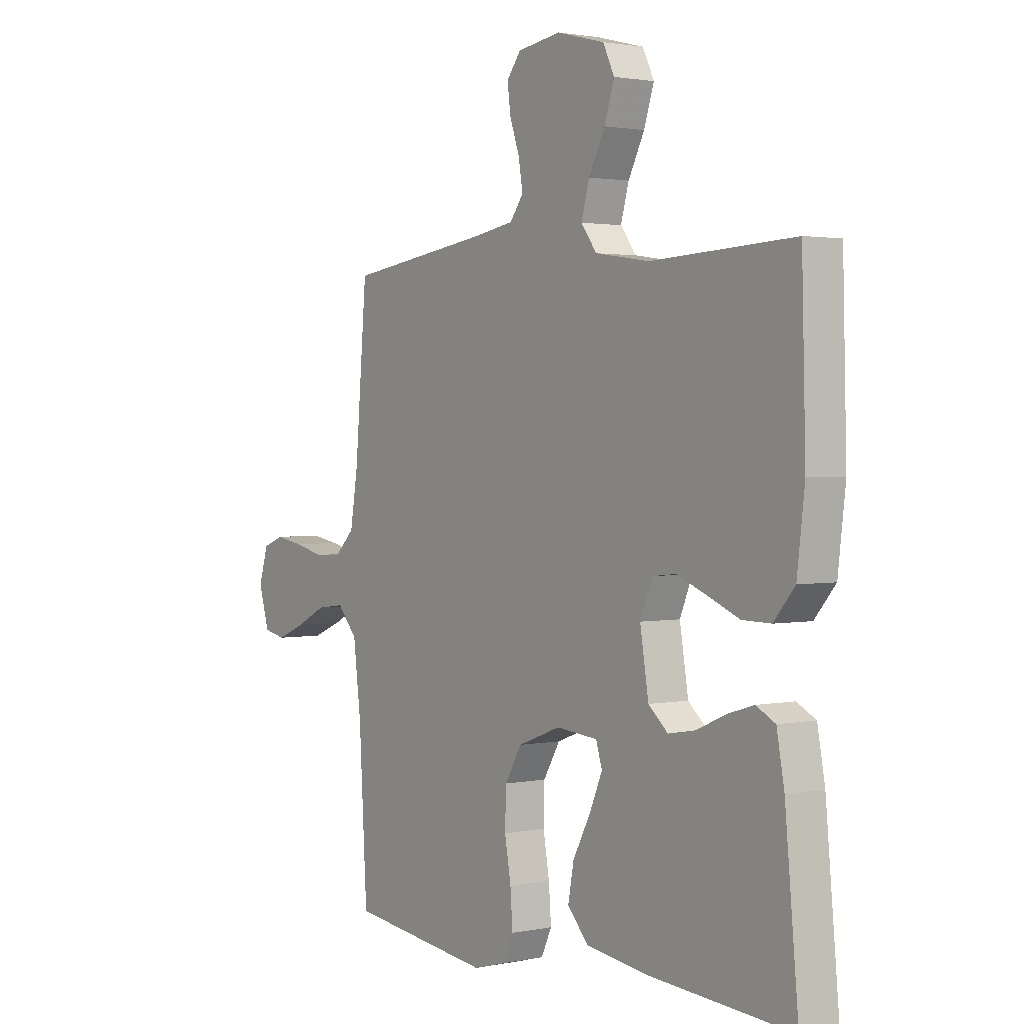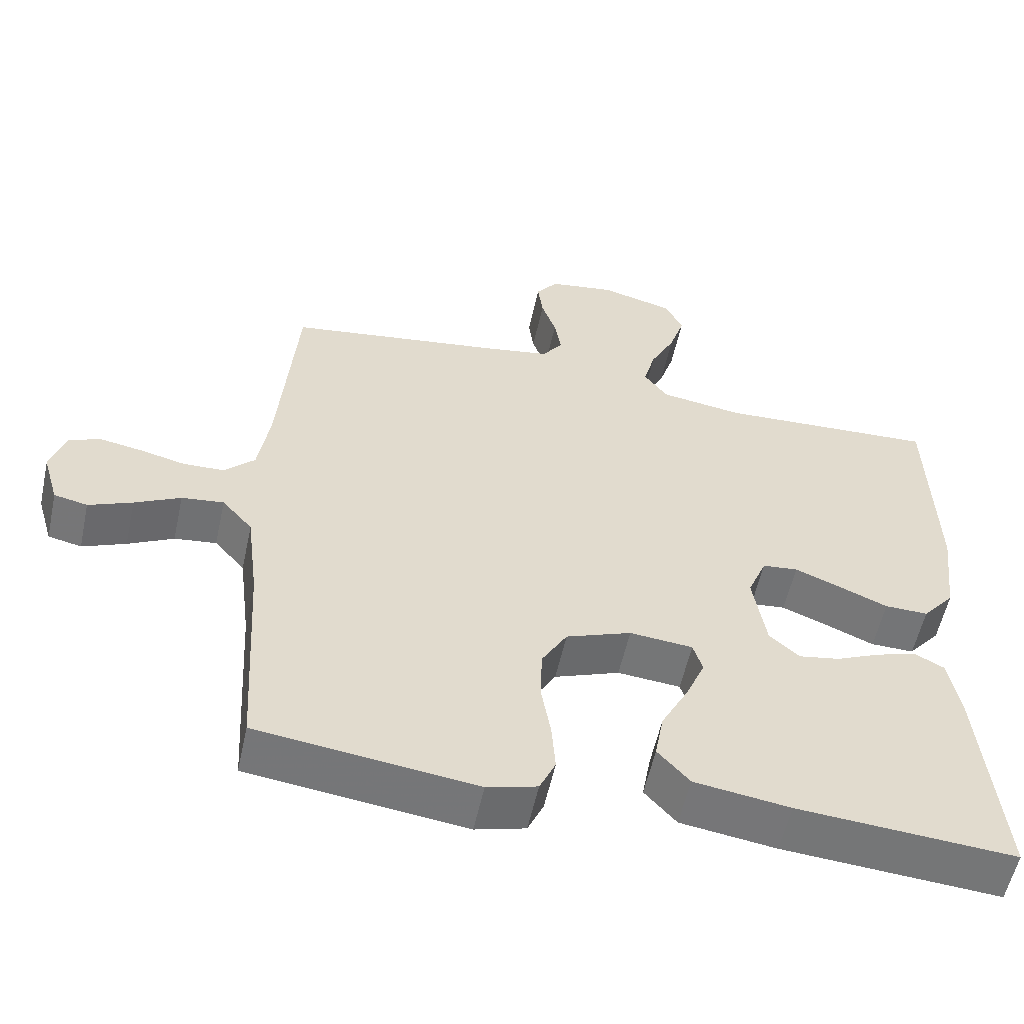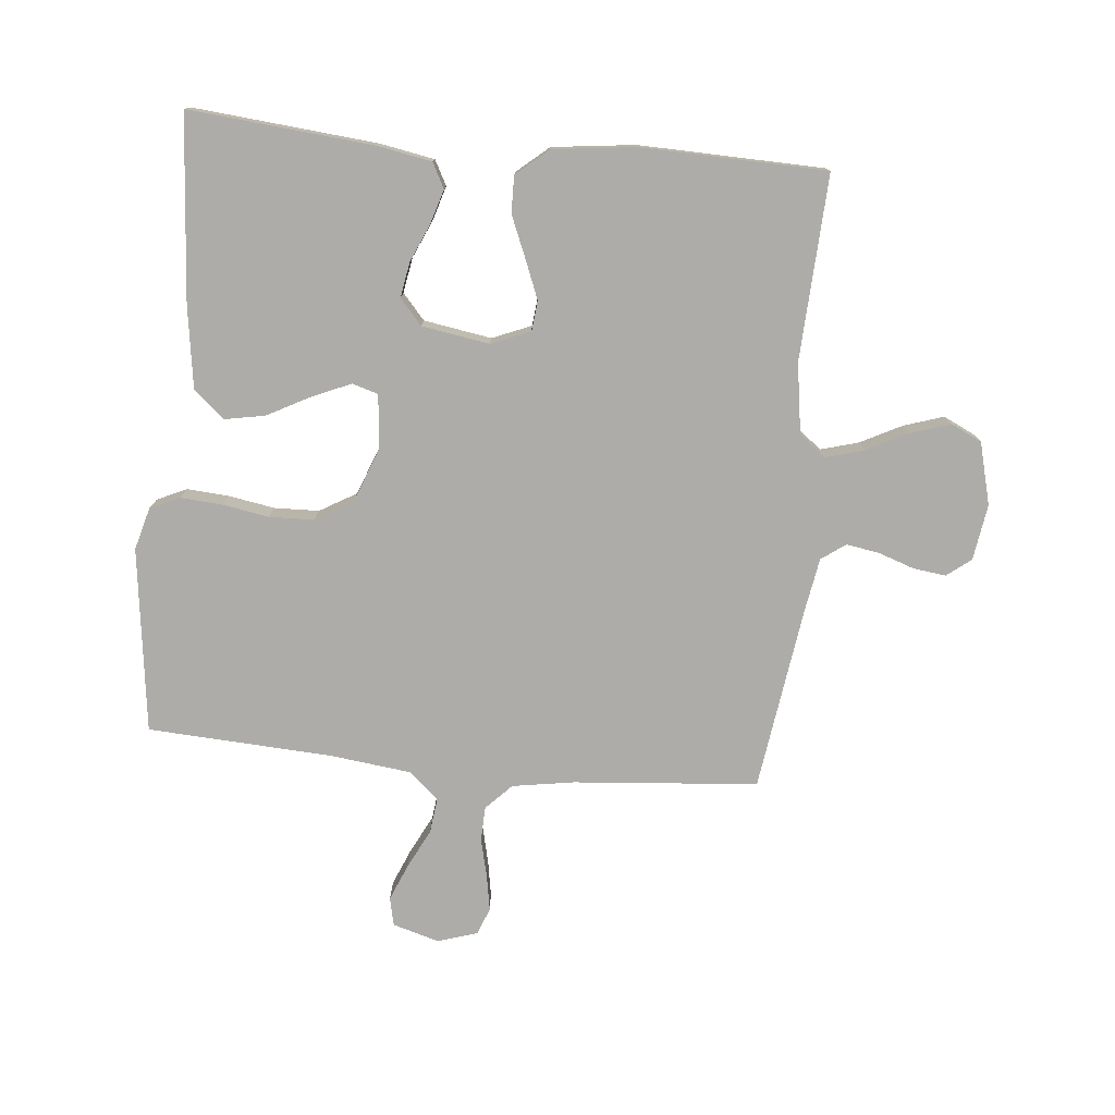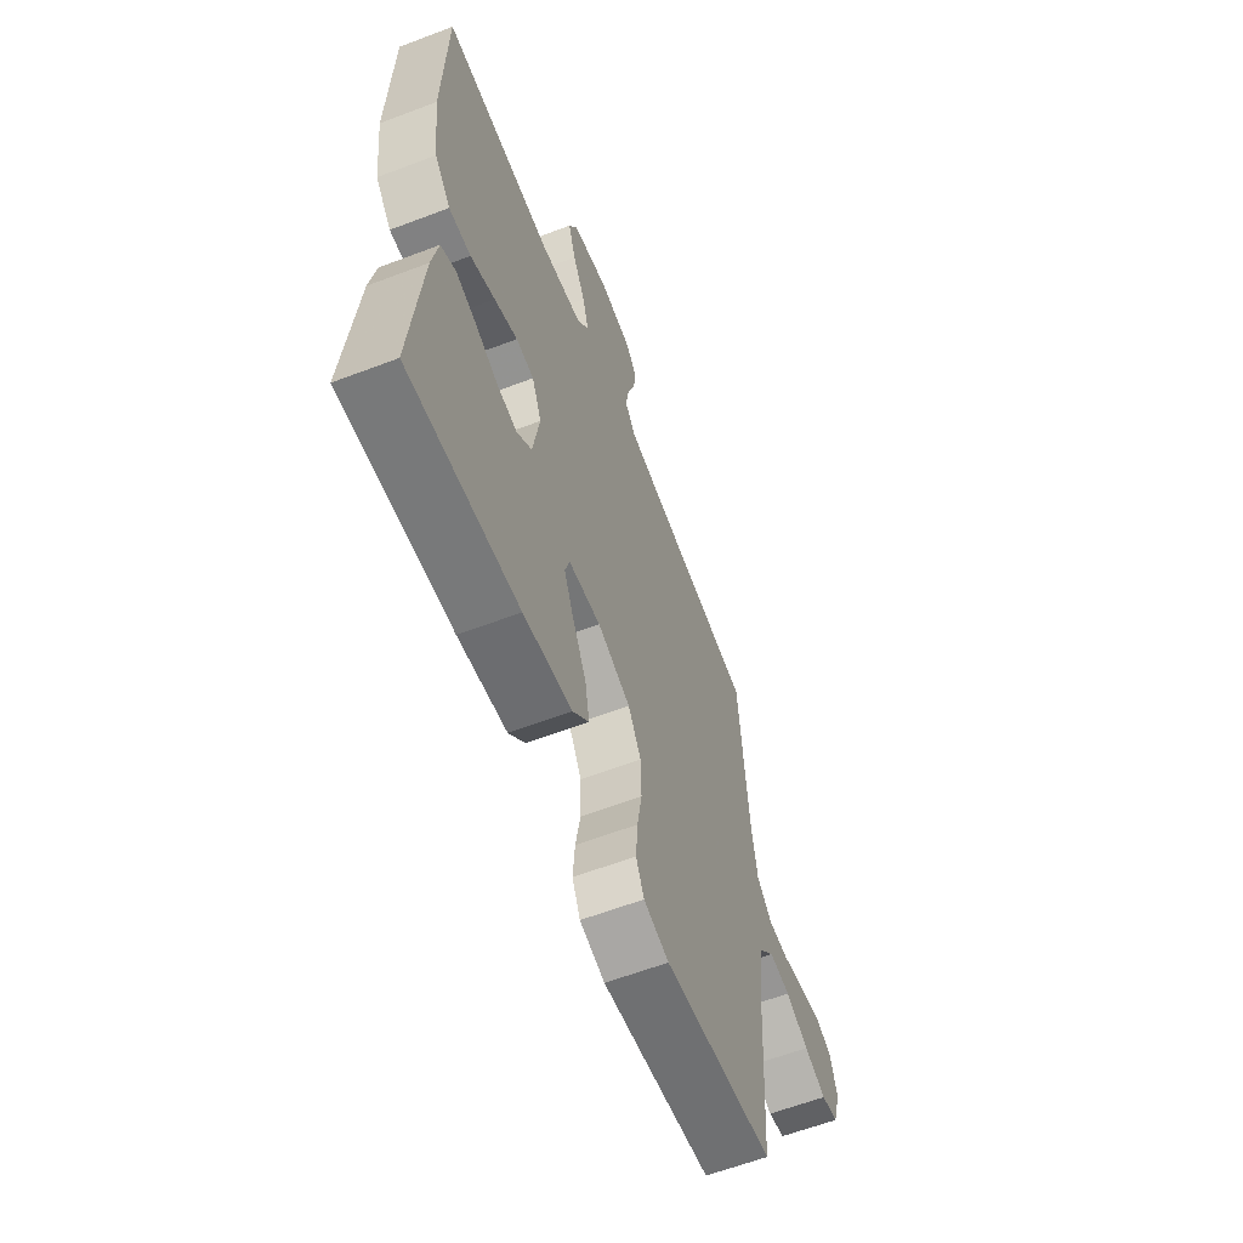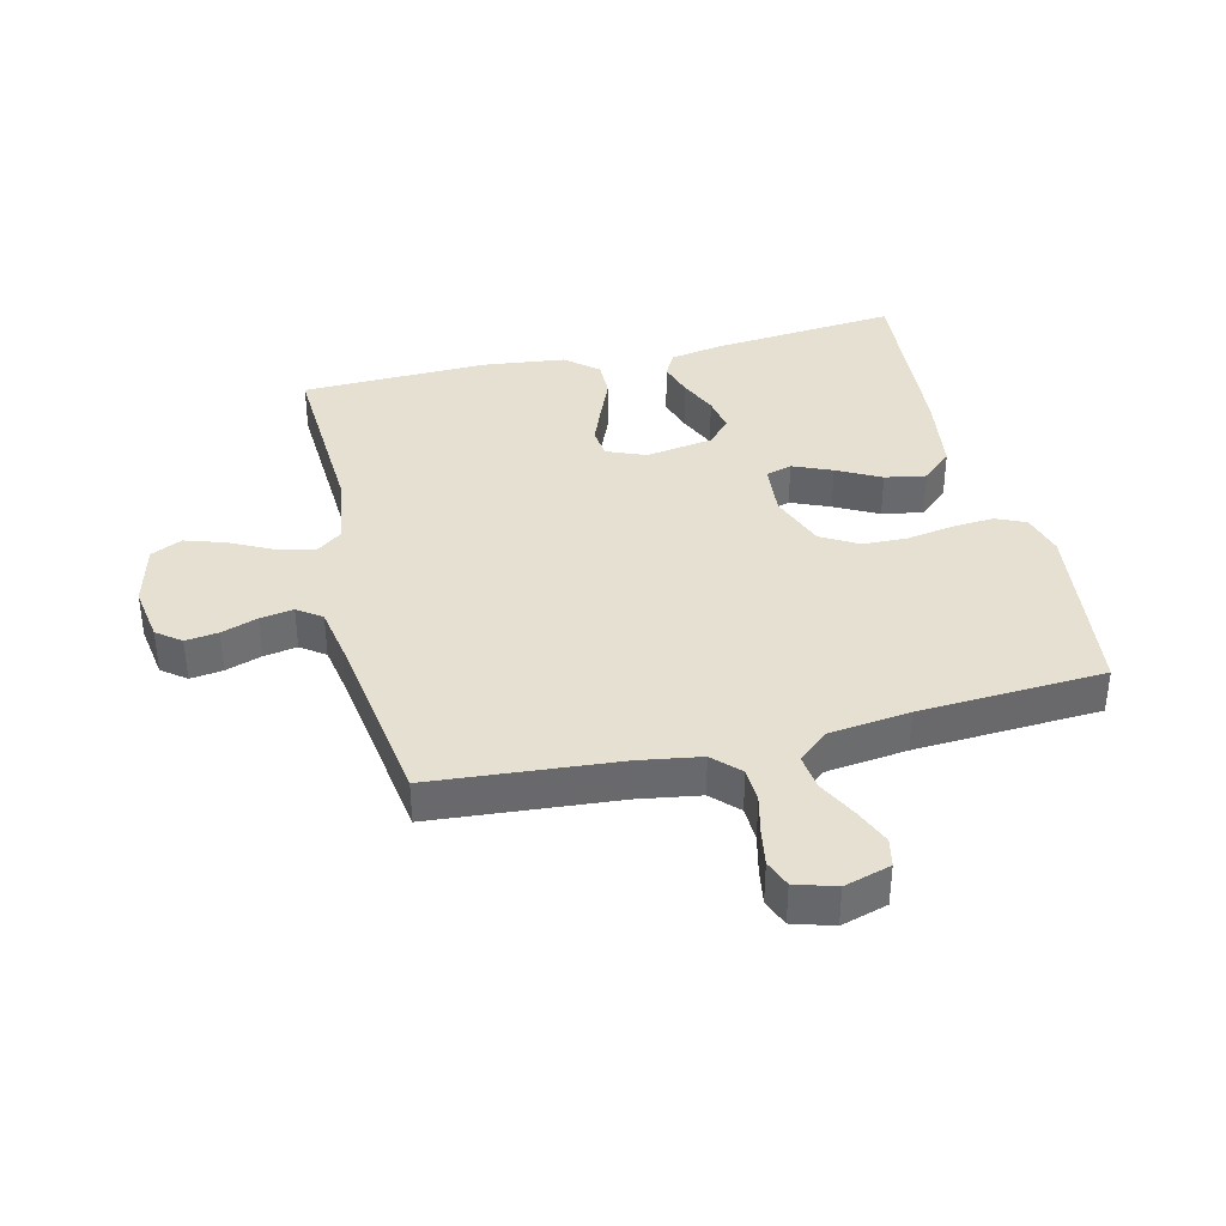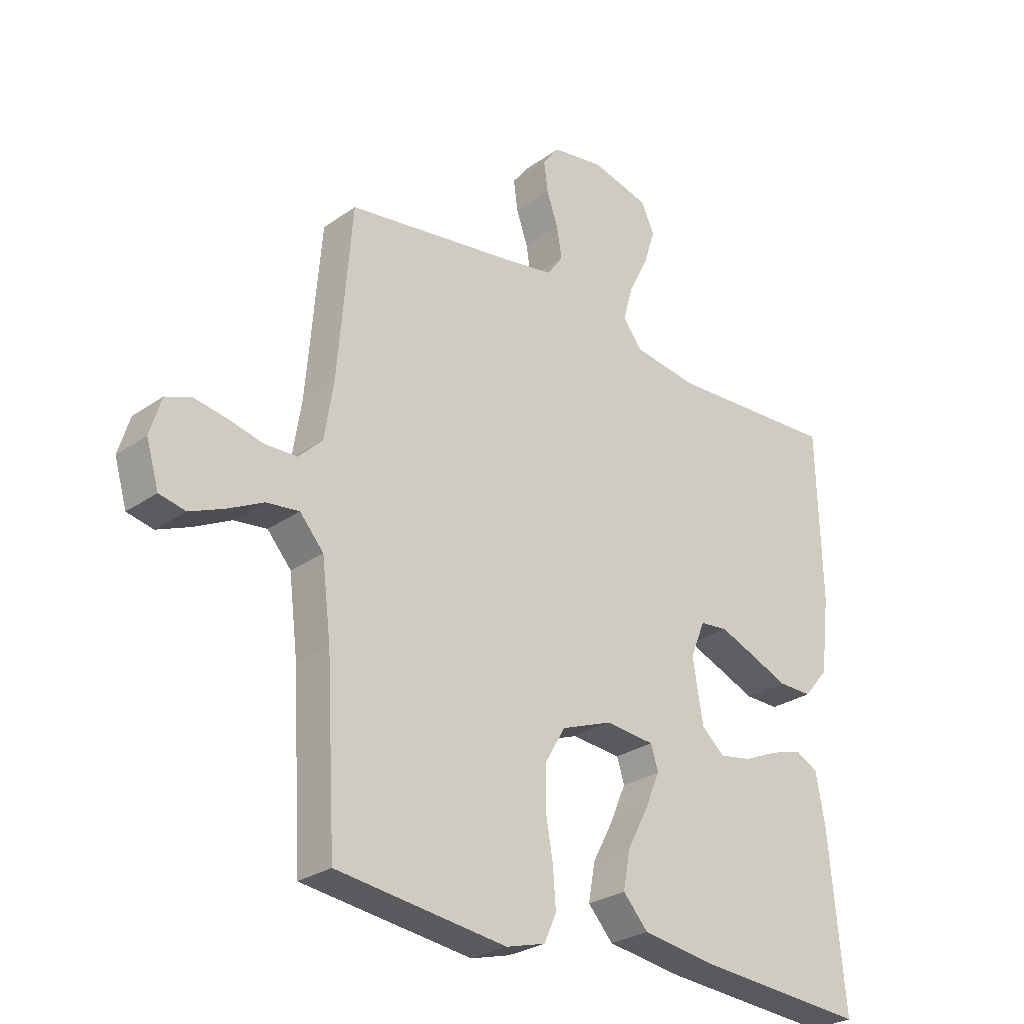
<metadata>
{"format":"obj","ext":"obj","renderer":"f3d","projection":"perspective","resolution":1024,"background":"white","views":[{"elev":1.9,"azim":-126.2,"up":"+Z"},{"elev":-56.3,"azim":167.8,"up":"+Z"},{"elev":-76.9,"azim":-95.4,"up":"+Y"},{"elev":-61.4,"azim":-68.8,"up":"+Z"},{"elev":37.6,"azim":76.4,"up":"+Y"},{"elev":-27.4,"azim":137.1,"up":"+Z"}]}
</metadata>
<code>
v -0.5 0.07 0.5
v -0.2 0.07 0.485
v -0.086 0.07 0.502
v -0.053 0.07 0.546
v -0.07 0.07 0.607
v -0.104 0.07 0.674
v -0.125 0.07 0.739
v -0.101 0.07 0.789
v 0 0.07 0.815
v 0.091 0.07 0.801
v 0.121 0.07 0.762
v 0.114 0.07 0.709
v 0.094 0.07 0.651
v 0.085 0.07 0.597
v 0.113 0.07 0.558
v 0.2 0.07 0.543
v 0.5 0.07 0.5
v 0.525 0.07 0.2
v 0.541 0.07 0.1
v 0.583 0.07 0.059
v 0.639 0.07 0.057
v 0.702 0.07 0.072
v 0.76 0.07 0.082
v 0.804 0.07 0.065
v 0.824 0.07 0
v 0.802 0.07 -0.075
v 0.756 0.07 -0.085
v 0.696 0.07 -0.06
v 0.633 0.07 -0.028
v 0.575 0.07 -0.021
v 0.533 0.07 -0.069
v 0.517 0.07 -0.2
v 0.5 0.07 -0.5
v 0.2 0.07 -0.538
v 0.131 0.07 -0.519
v 0.109 0.07 -0.471
v 0.114 0.07 -0.403
v 0.127 0.07 -0.328
v 0.125 0.07 -0.255
v 0.09 0.07 -0.195
v 0 0.07 -0.161
v -0.087 0.07 -0.169
v -0.1 0.07 -0.211
v -0.073 0.07 -0.274
v -0.036 0.07 -0.344
v -0.024 0.07 -0.41
v -0.068 0.07 -0.459
v -0.2 0.07 -0.478
v -0.5 0.07 -0.5
v -0.472 0.07 -0.2
v -0.456 0.07 -0.113
v -0.416 0.07 -0.092
v -0.36 0.07 -0.109
v -0.299 0.07 -0.136
v -0.242 0.07 -0.146
v -0.201 0.07 -0.11
v -0.183 0.07 0
v -0.209 0.07 0.063
v -0.258 0.07 0.068
v -0.321 0.07 0.043
v -0.388 0.07 0.015
v -0.448 0.07 0.014
v -0.492 0.07 0.066
v -0.508 0.07 0.2
v -0.5 0 0.5
v -0.2 0 0.485
v -0.086 0 0.502
v -0.053 0 0.546
v -0.07 0 0.607
v -0.104 0 0.674
v -0.125 0 0.739
v -0.101 0 0.789
v 0 0 0.815
v 0.091 0 0.801
v 0.121 0 0.762
v 0.114 0 0.709
v 0.094 0 0.651
v 0.085 0 0.597
v 0.113 0 0.558
v 0.2 0 0.543
v 0.5 0 0.5
v 0.525 0 0.2
v 0.541 0 0.1
v 0.583 0 0.059
v 0.639 0 0.057
v 0.702 0 0.072
v 0.76 0 0.082
v 0.804 0 0.065
v 0.824 0 0
v 0.802 0 -0.075
v 0.756 0 -0.085
v 0.696 0 -0.06
v 0.633 0 -0.028
v 0.575 0 -0.021
v 0.533 0 -0.069
v 0.517 0 -0.2
v 0.5 0 -0.5
v 0.2 0 -0.538
v 0.131 0 -0.519
v 0.109 0 -0.471
v 0.114 0 -0.403
v 0.127 0 -0.328
v 0.125 0 -0.255
v 0.09 0 -0.195
v 0 0 -0.161
v -0.087 0 -0.169
v -0.1 0 -0.211
v -0.073 0 -0.274
v -0.036 0 -0.344
v -0.024 0 -0.41
v -0.068 0 -0.459
v -0.2 0 -0.478
v -0.5 0 -0.5
v -0.472 0 -0.2
v -0.456 0 -0.113
v -0.416 0 -0.092
v -0.36 0 -0.109
v -0.299 0 -0.136
v -0.242 0 -0.146
v -0.201 0 -0.11
v -0.183 0 0
v -0.209 0 0.063
v -0.258 0 0.068
v -0.321 0 0.043
v -0.388 0 0.015
v -0.448 0 0.014
v -0.492 0 0.066
v -0.508 0 0.2
f 63 64 1 2
f 60 61 62 63
f 59 60 63 2
f 58 59 2 3
f 57 58 3 4
f 56 57 4
f 51 52 53 54
f 51 54 55
f 50 51 55
f 49 50 55
f 48 49 55 56
f 44 45 46 47
f 43 44 47 48
f 42 43 48 56
f 35 36 37 38
f 33 34 35 38
f 32 33 38 39
f 31 32 39 40
f 26 27 28 29
f 24 25 26 29
f 24 29 30
f 21 22 23 24
f 21 24 30
f 20 21 30 31
f 16 17 18
f 15 16 18 19
f 10 11 12 13
f 10 13 14
f 9 10 14
f 8 9 14
f 5 6 7 8
f 4 5 8 14
f 41 42 56 4
f 19 20 31 40
f 15 19 40 41
f 4 14 15 41
f 66 65 128 127
f 127 126 125 124
f 66 127 124 123
f 67 66 123 122
f 68 67 122 121
f 68 121 120
f 118 117 116 115
f 119 118 115
f 119 115 114
f 119 114 113
f 120 119 113 112
f 111 110 109 108
f 112 111 108 107
f 120 112 107 106
f 102 101 100 99
f 102 99 98 97
f 103 102 97 96
f 104 103 96 95
f 93 92 91 90
f 93 90 89 88
f 94 93 88
f 88 87 86 85
f 94 88 85
f 95 94 85 84
f 82 81 80
f 83 82 80 79
f 77 76 75 74
f 78 77 74
f 78 74 73
f 78 73 72
f 72 71 70 69
f 78 72 69 68
f 68 120 106 105
f 104 95 84 83
f 105 104 83 79
f 105 79 78 68
f 1 65 66 2
f 2 66 67 3
f 3 67 68 4
f 4 68 69 5
f 5 69 70 6
f 6 70 71 7
f 7 71 72 8
f 8 72 73 9
f 9 73 74 10
f 10 74 75 11
f 11 75 76 12
f 12 76 77 13
f 13 77 78 14
f 14 78 79 15
f 15 79 80 16
f 16 80 81 17
f 17 81 82 18
f 18 82 83 19
f 19 83 84 20
f 20 84 85 21
f 21 85 86 22
f 22 86 87 23
f 23 87 88 24
f 24 88 89 25
f 25 89 90 26
f 26 90 91 27
f 27 91 92 28
f 28 92 93 29
f 29 93 94 30
f 30 94 95 31
f 31 95 96 32
f 32 96 97 33
f 33 97 98 34
f 34 98 99 35
f 35 99 100 36
f 36 100 101 37
f 37 101 102 38
f 38 102 103 39
f 39 103 104 40
f 40 104 105 41
f 41 105 106 42
f 42 106 107 43
f 43 107 108 44
f 44 108 109 45
f 45 109 110 46
f 46 110 111 47
f 47 111 112 48
f 48 112 113 49
f 49 113 114 50
f 50 114 115 51
f 51 115 116 52
f 52 116 117 53
f 53 117 118 54
f 54 118 119 55
f 55 119 120 56
f 56 120 121 57
f 57 121 122 58
f 58 122 123 59
f 59 123 124 60
f 60 124 125 61
f 61 125 126 62
f 62 126 127 63
f 63 127 128 64
f 64 128 65 1

</code>
